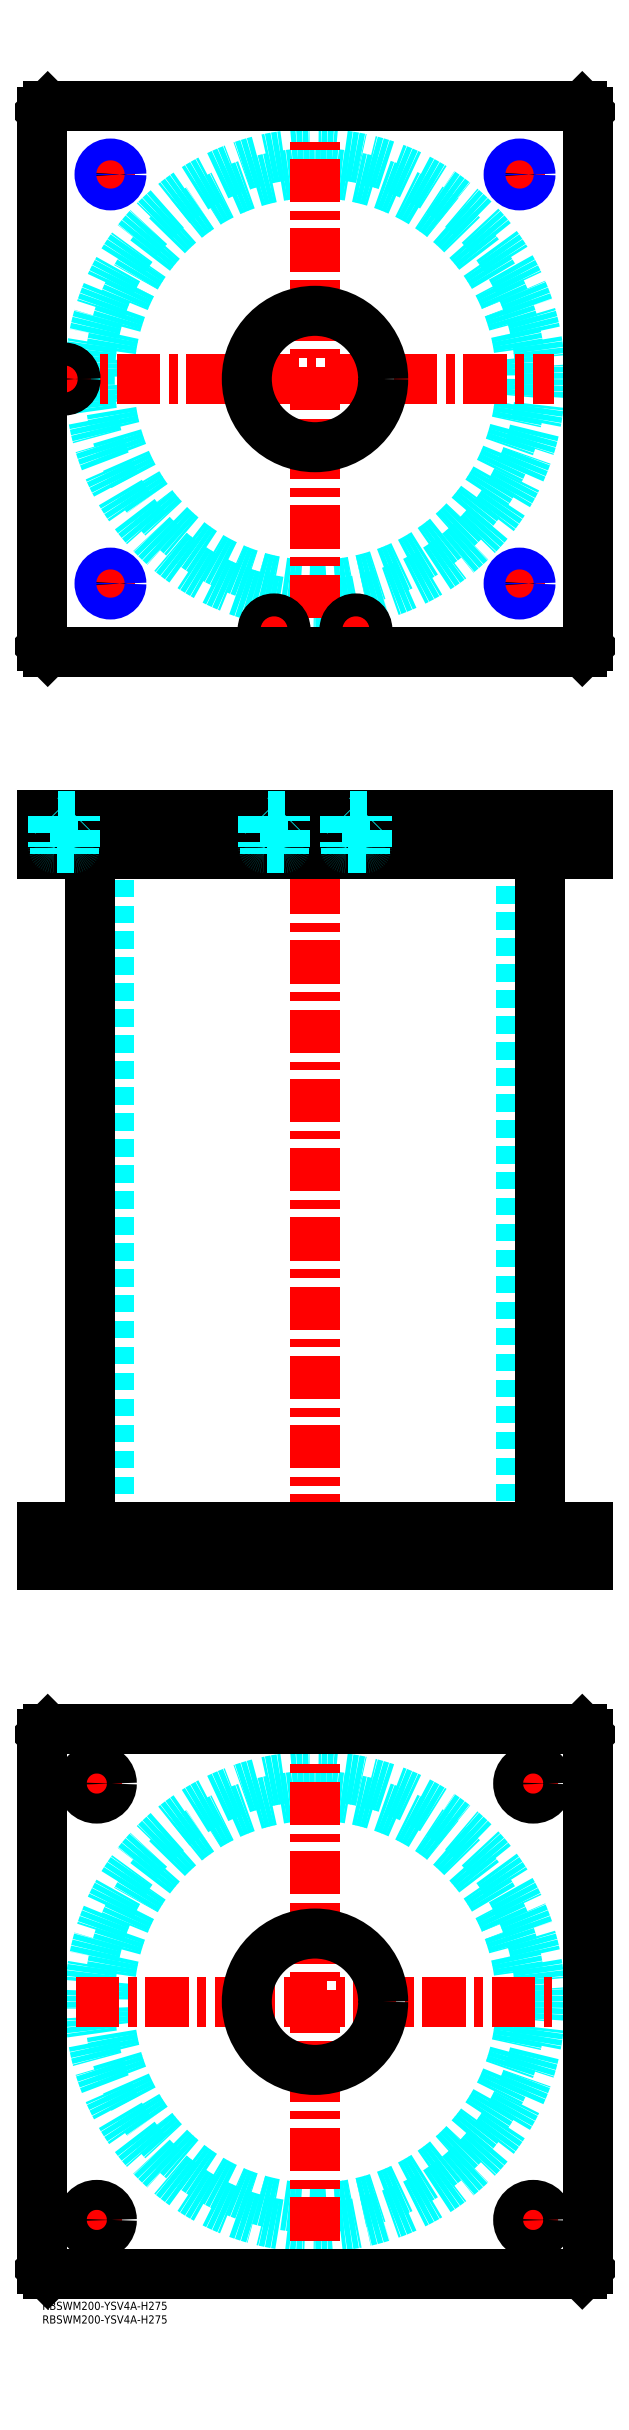
<metadata>
{"format":"dxf","ext":"dxf","renderer":"ezdxf+matplotlib","layout":"modelspace","background":"white","min_lineweight":24,"dpi":150}
</metadata>
<code>
0
SECTION
2
ENTITIES
0
INSERT
8
MSM_CONTINUOUS
2
*U51
10
0
20
0
30
0
0
INSERT
8
MSM_CONTINUOUS
2
*U52
10
0
20
0
30
0
0
CIRCLE
8
MSM_DASHED
10
100
20
110
30
0
40
75.5
0
CIRCLE
8
MSM_DASHED
10
100
20
110
30
0
40
82.6
0
LINE
8
MSM_CENTER
10
12.4
20
110
30
0
11
187.6
21
110
31
0
0
LINE
8
MSM_CENTER
10
100
20
22.4
30
0
11
100
21
197.6
31
0
0
LINE
8
MSM_CENTER
10
172.5
20
190
30
0
11
187.5
21
190
31
0
0
LINE
8
MSM_CENTER
10
180
20
182.5
30
0
11
180
21
197.5
31
0
0
LINE
8
MSM_CENTER
10
12.5
20
30
30
0
11
27.5
21
30
31
0
0
LINE
8
MSM_CENTER
10
20
20
22.5
30
0
11
20
21
37.5
31
0
0
LINE
8
MSM_CENTER
10
172.5
20
30
30
0
11
187.5
21
30
31
0
0
LINE
8
MSM_CENTER
10
180
20
22.5
30
0
11
180
21
37.5
31
0
0
LINE
8
MSM_CENTER
10
12.5
20
190
30
0
11
27.5
21
190
31
0
0
LINE
8
MSM_CENTER
10
20
20
182.5
30
0
11
20
21
197.5
31
0
0
LINE
8
MSM_CONTINUOUS
10
0
20
12
30
0
11
0
21
208
31
0
0
LINE
8
MSM_CONTINUOUS
10
200
20
208
30
0
11
200
21
12
31
0
0
CIRCLE
8
MSM_CONTINUOUS
10
180
20
190
30
0
40
5.5
0
CIRCLE
8
MSM_CONTINUOUS
10
20
20
30
30
0
40
5.5
0
CIRCLE
8
MSM_CONTINUOUS
10
180
20
30
30
0
40
5.5
0
CIRCLE
8
MSM_CONTINUOUS
10
20
20
190
30
0
40
5.5
0
CIRCLE
8
MSM_CONTINUOUS
10
100
20
110
30
0
40
25
0
LINE
8
MSM_CONTINUOUS
10
2
20
10
30
0
11
0
21
12
31
0
0
LINE
8
MSM_CONTINUOUS
10
198
20
10
30
0
11
2
21
10
31
0
0
LINE
8
MSM_CONTINUOUS
10
200
20
12
30
0
11
198
21
10
31
0
0
LINE
8
MSM_CONTINUOUS
10
198
20
210
30
0
11
200
21
208
31
0
0
LINE
8
MSM_CONTINUOUS
10
2
20
210
30
0
11
198
21
210
31
0
0
LINE
8
MSM_CONTINUOUS
10
0
20
208
30
0
11
2
21
210
31
0
0
LINE
8
MSM_DASHED
10
75
20
284
30
0
11
75
21
270
31
0
0
LINE
8
MSM_DASHED
10
125
20
270
30
0
11
125
21
284
31
0
0
LINE
8
MSM_DASHED
10
75
20
545
30
0
11
75
21
531
31
0
0
LINE
8
MSM_DASHED
10
125
20
531
30
0
11
125
21
545
31
0
0
LINE
8
MSM_DASHED
10
24.5
20
531
30
0
11
24.5
21
284
31
0
0
LINE
8
MSM_DASHED
10
175.5
20
284
30
0
11
175.5
21
531
31
0
0
LINE
8
MSM_DASHED
10
21.68
20
545
30
0
11
21.68
21
531
31
0
0
LINE
8
MSM_DASHED
10
28.32
20
531
30
0
11
28.32
21
545
31
0
0
LINE
8
MSM_DASHED
10
171.7
20
545
30
0
11
171.7
21
531
31
0
0
LINE
8
MSM_DASHED
10
178.3
20
531
30
0
11
178.3
21
545
31
0
0
LINE
8
MSM_DASHED
10
174.5
20
284
30
0
11
174.5
21
270
31
0
0
LINE
8
MSM_DASHED
10
185.5
20
270
30
0
11
185.5
21
284
31
0
0
LINE
8
MSM_DASHED
10
14.5
20
284
30
0
11
14.5
21
270
31
0
0
LINE
8
MSM_DASHED
10
25.5
20
270
30
0
11
25.5
21
284
31
0
0
LINE
8
MSM_DASHED
10
29
20
545
30
0
11
29
21
531
31
0
0
LINE
8
MSM_DASHED
10
21
20
545
30
0
11
21
21
531
31
0
0
LINE
8
MSM_DASHED
10
179
20
545
30
0
11
179
21
531
31
0
0
LINE
8
MSM_DASHED
10
171
20
545
30
0
11
171
21
531
31
0
0
LINE
8
MSM_CENTER
10
100
20
550
30
0
11
100
21
265
31
0
0
LINE
8
MSM_CENTER
10
20
20
286
30
0
11
20
21
268
31
0
0
LINE
8
MSM_CENTER
10
180
20
286
30
0
11
180
21
268
31
0
0
LINE
8
MSM_CENTER
10
25
20
547
30
0
11
25
21
529
31
0
0
LINE
8
MSM_CENTER
10
175
20
547
30
0
11
175
21
529
31
0
0
LINE
8
MSM_CENTER
10
85
20
547
30
0
11
85
21
529
31
0
0
LINE
8
MSM_CENTER
10
115
20
547
30
0
11
115
21
529
31
0
0
LINE
8
MSM_CENTER
10
8
20
547
30
0
11
8
21
529
31
0
0
LINE
8
MSM_CONTINUOUS
10
17.4
20
531
30
0
11
17.4
21
284
31
0
0
LINE
8
MSM_CONTINUOUS
10
182.6
20
284
30
0
11
182.6
21
531
31
0
0
LINE
8
MSM_CONTINUOUS
10
2
20
545
30
0
11
2
21
531
31
0
0
LINE
8
MSM_CONTINUOUS
10
0
20
545
30
0
11
0
21
531
31
0
0
LINE
8
MSM_CONTINUOUS
10
0
20
531
30
0
11
200
21
531
31
0
0
LINE
8
MSM_CONTINUOUS
10
200
20
545
30
0
11
200
21
531
31
0
0
LINE
8
MSM_CONTINUOUS
10
0
20
545
30
0
11
200
21
545
31
0
0
LINE
8
MSM_CONTINUOUS
10
198
20
545
30
0
11
198
21
531
31
0
0
LINE
8
MSM_CONTINUOUS
10
200
20
270
30
0
11
200
21
284
31
0
0
LINE
8
MSM_CONTINUOUS
10
0
20
284
30
0
11
200
21
284
31
0
0
LINE
8
MSM_CONTINUOUS
10
0
20
270
30
0
11
200
21
270
31
0
0
LINE
8
MSM_CONTINUOUS
10
0
20
270
30
0
11
0
21
284
31
0
0
LINE
8
MSM_CONTINUOUS
10
2
20
270
30
0
11
2
21
284
31
0
0
LINE
8
MSM_CONTINUOUS
10
198
20
270
30
0
11
198
21
284
31
0
0
CIRCLE
8
MSM_DASHED
10
100
20
705
30
0
40
75.5
0
CIRCLE
8
MSM_DASHED
10
100
20
705
30
0
40
82.6
0
LINE
8
MSM_CENTER
10
100
20
617.4
30
0
11
100
21
792.6
31
0
0
LINE
8
MSM_CENTER
10
2
20
705
30
0
11
187.6
21
705
31
0
0
LINE
8
MSM_CENTER
10
8
20
699
30
0
11
8
21
711
31
0
0
LINE
8
MSM_CENTER
10
109
20
613
30
0
11
121
21
613
31
0
0
LINE
8
MSM_CENTER
10
115
20
607
30
0
11
115
21
619
31
0
0
LINE
8
MSM_CENTER
10
79
20
613
30
0
11
91
21
613
31
0
0
LINE
8
MSM_CENTER
10
85
20
607
30
0
11
85
21
619
31
0
0
LINE
8
MSM_CENTER
10
169
20
630
30
0
11
181
21
630
31
0
0
LINE
8
MSM_CENTER
10
175
20
624
30
0
11
175
21
636
31
0
0
LINE
8
MSM_CENTER
10
19
20
780
30
0
11
31
21
780
31
0
0
LINE
8
MSM_CENTER
10
25
20
774
30
0
11
25
21
786
31
0
0
LINE
8
MSM_CENTER
10
169
20
780
30
0
11
181
21
780
31
0
0
LINE
8
MSM_CENTER
10
175
20
774
30
0
11
175
21
786
31
0
0
LINE
8
MSM_CENTER
10
19
20
630
30
0
11
31
21
630
31
0
0
LINE
8
MSM_CENTER
10
25
20
624
30
0
11
25
21
636
31
0
0
CIRCLE
8
MSM_CONTINUOUS
10
25
20
780
30
0
40
3.324
0
CIRCLE
8
MSM_CONTINUOUS
10
175
20
780
30
0
40
3.324
0
CIRCLE
8
MSM_CONTINUOUS
10
175
20
630
30
0
40
3.324
0
CIRCLE
8
MSM_CONTINUOUS
10
25
20
630
30
0
40
3.324
0
LINE
8
MSM_CONTINUOUS
10
200
20
607
30
0
11
200
21
803
31
0
0
CIRCLE
8
MSM_CONTINUOUS
10
100
20
705
30
0
40
25
0
LINE
8
MSM_CONTINUOUS
10
0
20
803
30
0
11
0
21
607
31
0
0
LINE
8
MSM_CONTINUOUS
10
0
20
607
30
0
11
2
21
605
31
0
0
LINE
8
MSM_CONTINUOUS
10
2
20
605
30
0
11
198
21
605
31
0
0
LINE
8
MSM_CONTINUOUS
10
198
20
605
30
0
11
200
21
607
31
0
0
LINE
8
MSM_CONTINUOUS
10
200
20
803
30
0
11
198
21
805
31
0
0
LINE
8
MSM_CONTINUOUS
10
198
20
805
30
0
11
2
21
805
31
0
0
LINE
8
MSM_CONTINUOUS
10
2
20
805
30
0
11
0
21
803
31
0
0
CIRCLE
8
MSM_NARROW
10
175
20
780
30
0
40
4
0
CIRCLE
8
MSM_NARROW
10
25
20
780
30
0
40
4
0
CIRCLE
8
MSM_NARROW
10
25
20
630
30
0
40
4
0
CIRCLE
8
MSM_NARROW
10
175
20
630
30
0
40
4
0
CIRCLE
8
MSM_CONTINUOUS
10
8
20
705
30
0
40
4.2
0
CIRCLE
8
MSM_CONTINUOUS
10
8
20
705
30
0
40
4
0
CIRCLE
8
MSM_CONTINUOUS
10
8
20
705
30
0
40
3.5
0
CIRCLE
8
MSM_CONTINUOUS
10
85
20
613
30
0
40
4.2
0
CIRCLE
8
MSM_CONTINUOUS
10
85
20
613
30
0
40
4
0
CIRCLE
8
MSM_CONTINUOUS
10
85
20
613
30
0
40
3.5
0
CIRCLE
8
MSM_CONTINUOUS
10
115
20
613
30
0
40
4.2
0
CIRCLE
8
MSM_CONTINUOUS
10
115
20
613
30
0
40
4
0
CIRCLE
8
MSM_CONTINUOUS
10
115
20
613
30
0
40
3.5
0
LINE
8
MSM_DASHED
10
81.5
20
533
30
0
11
81.5
21
531
31
0
0
LINE
8
MSM_DASHED
10
88.5
20
531
30
0
11
88.5
21
533
31
0
0
LINE
8
MSM_DASHED
10
81
20
544.8
30
0
11
81
21
533.4
31
0
0
LINE
8
MSM_DASHED
10
89
20
533.4
30
0
11
89
21
544.8
31
0
0
LINE
8
MSM_DASHED
10
88.6
20
533
30
0
11
81.4
21
533
31
0
0
ARC
8
MSM_DASHED
10
81.4
20
533.4
30
0
40
0.4
50
180
51
270
0
ARC
8
MSM_DASHED
10
88.6
20
533.4
30
0
40
0.4
50
270
51
360
0
LINE
8
MSM_DASHED
10
89
20
544.8
30
0
11
89.2
21
545
31
0
0
LINE
8
MSM_DASHED
10
80.8
20
545
30
0
11
81
21
544.8
31
0
0
LINE
8
MSM_DASHED
10
89
20
544.8
30
0
11
81
21
544.8
31
0
0
LINE
8
MSM_DASHED
10
111.5
20
533
30
0
11
111.5
21
531
31
0
0
LINE
8
MSM_DASHED
10
118.5
20
531
30
0
11
118.5
21
533
31
0
0
LINE
8
MSM_DASHED
10
111
20
544.8
30
0
11
111
21
533.4
31
0
0
LINE
8
MSM_DASHED
10
119
20
533.4
30
0
11
119
21
544.8
31
0
0
LINE
8
MSM_DASHED
10
118.6
20
533
30
0
11
111.4
21
533
31
0
0
ARC
8
MSM_DASHED
10
111.4
20
533.4
30
0
40
0.4
50
180
51
270
0
ARC
8
MSM_DASHED
10
118.6
20
533.4
30
0
40
0.4
50
270
51
360
0
LINE
8
MSM_DASHED
10
119
20
544.8
30
0
11
119.2
21
545
31
0
0
LINE
8
MSM_DASHED
10
110.8
20
545
30
0
11
111
21
544.8
31
0
0
LINE
8
MSM_DASHED
10
119
20
544.8
30
0
11
111
21
544.8
31
0
0
LINE
8
MSM_DASHED
10
4.5
20
533
30
0
11
4.5
21
531
31
0
0
LINE
8
MSM_DASHED
10
11.5
20
531
30
0
11
11.5
21
533
31
0
0
LINE
8
MSM_DASHED
10
4
20
544.8
30
0
11
4
21
533.4
31
0
0
LINE
8
MSM_DASHED
10
12
20
533.4
30
0
11
12
21
544.8
31
0
0
LINE
8
MSM_DASHED
10
11.6
20
533
30
0
11
4.4
21
533
31
0
0
ARC
8
MSM_DASHED
10
4.4
20
533.4
30
0
40
0.4
50
180
51
270
0
ARC
8
MSM_DASHED
10
11.6
20
533.4
30
0
40
0.4
50
270
51
360
0
LINE
8
MSM_DASHED
10
12
20
544.8
30
0
11
12.2
21
545
31
0
0
LINE
8
MSM_DASHED
10
3.8
20
545
30
0
11
4
21
544.8
31
0
0
LINE
8
MSM_DASHED
10
12
20
544.8
30
0
11
4
21
544.8
31
0
0
ENDSEC
0
EOF

</code>
